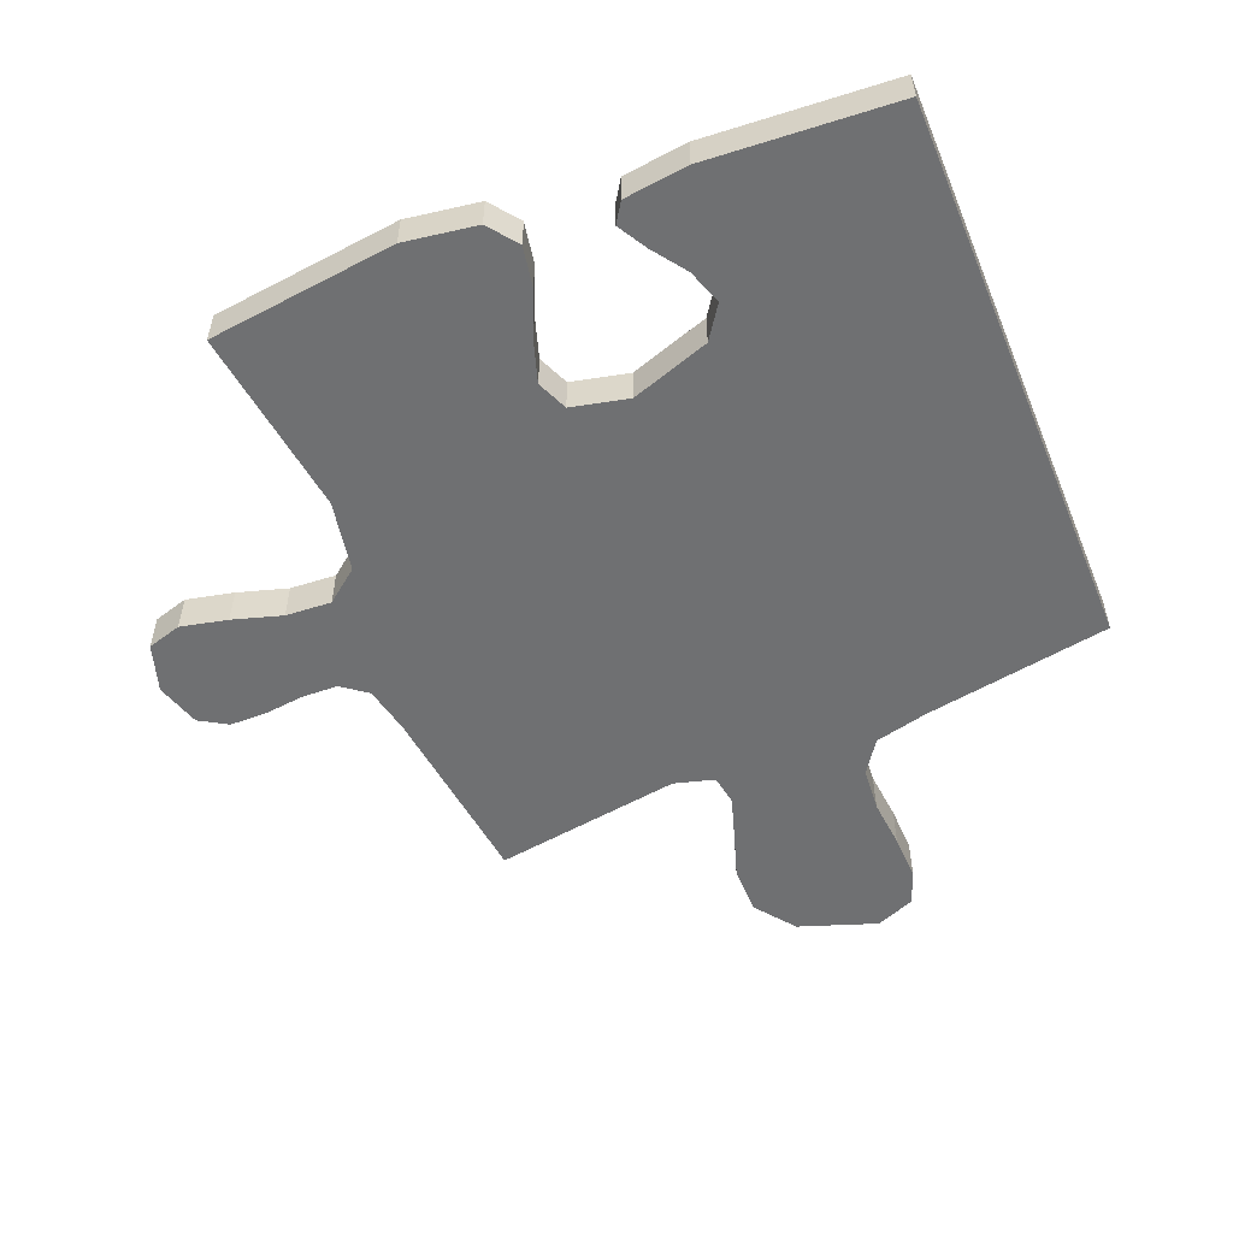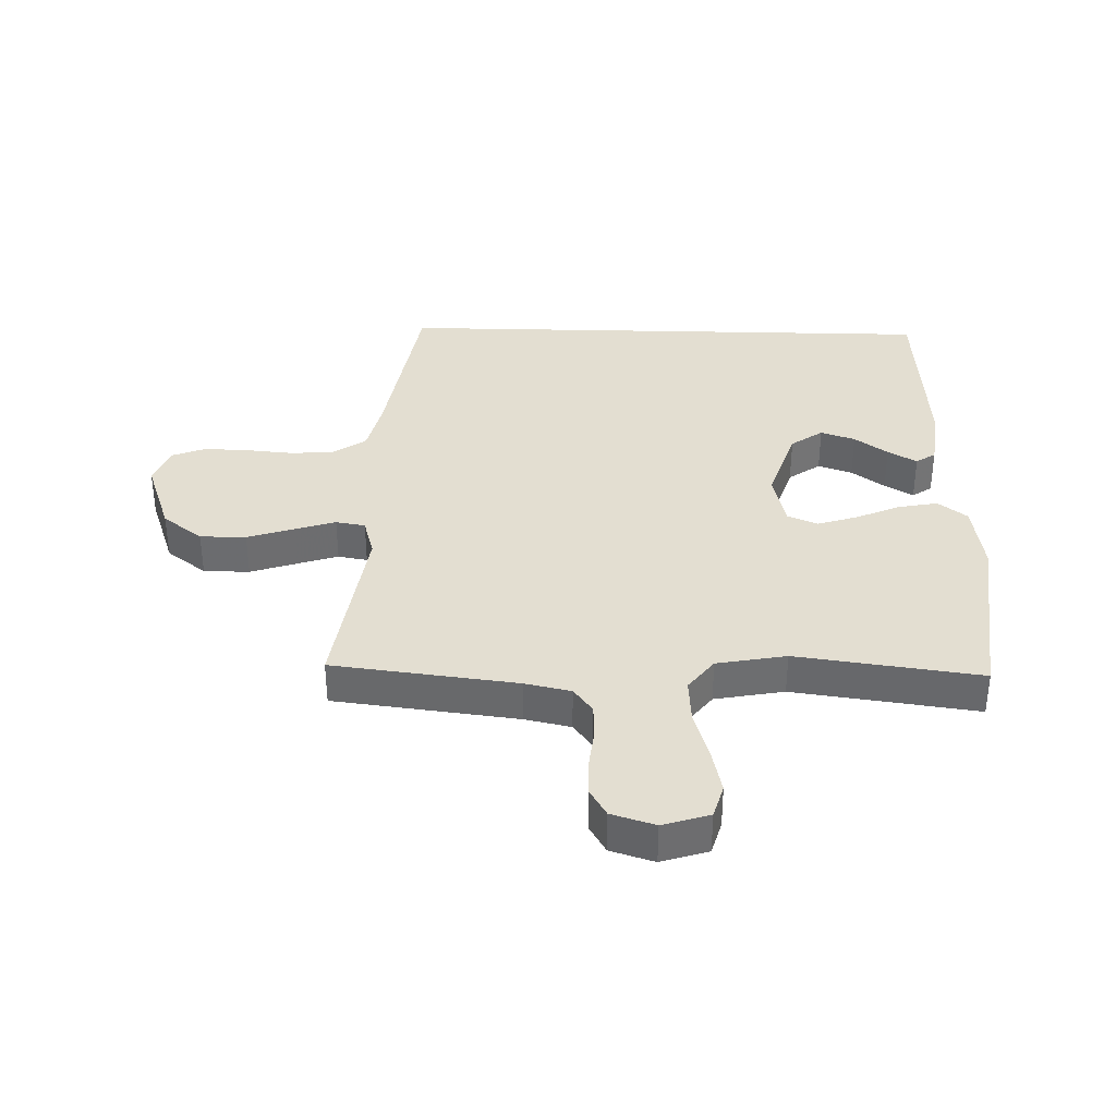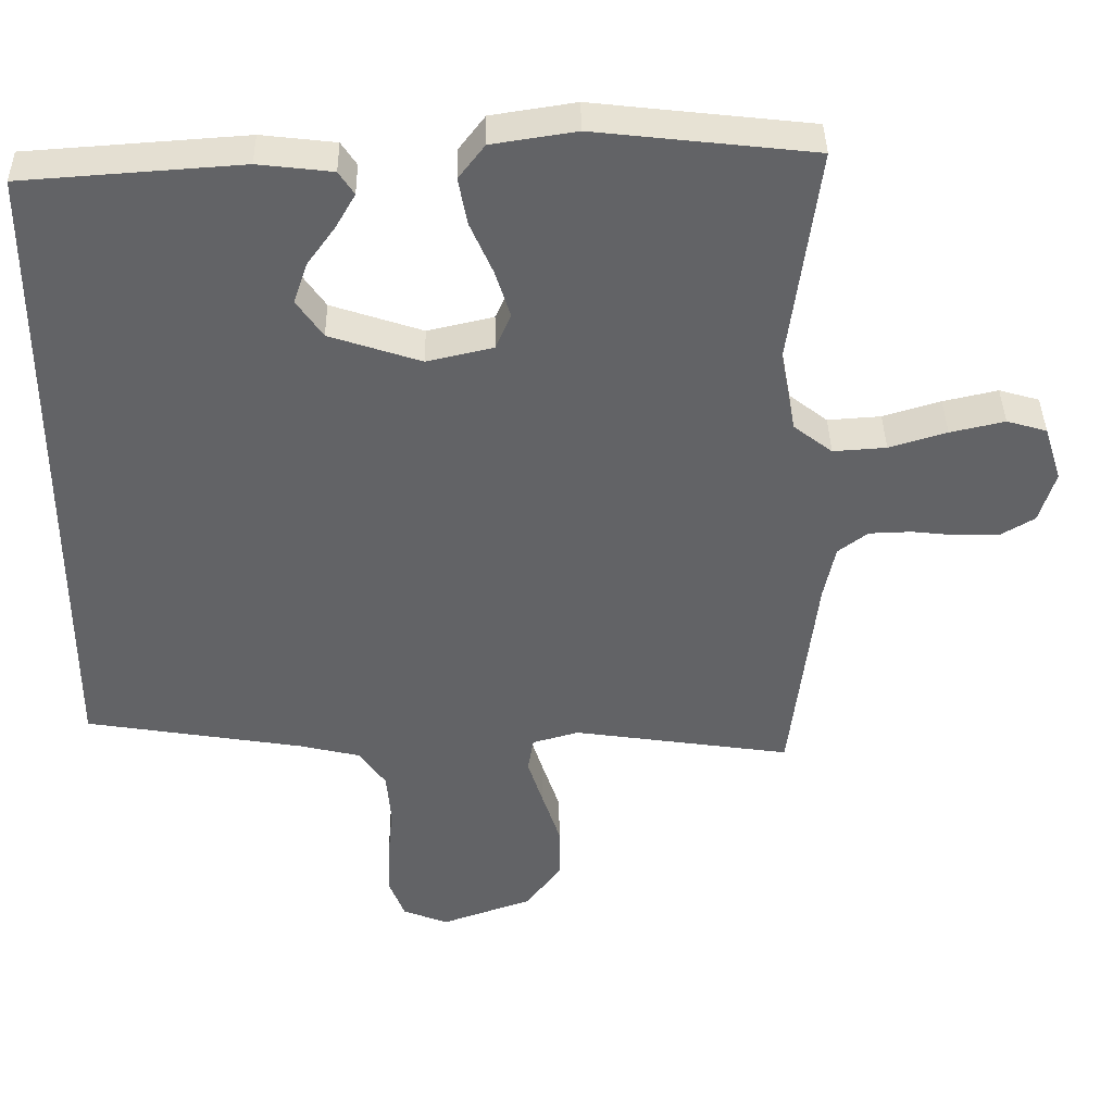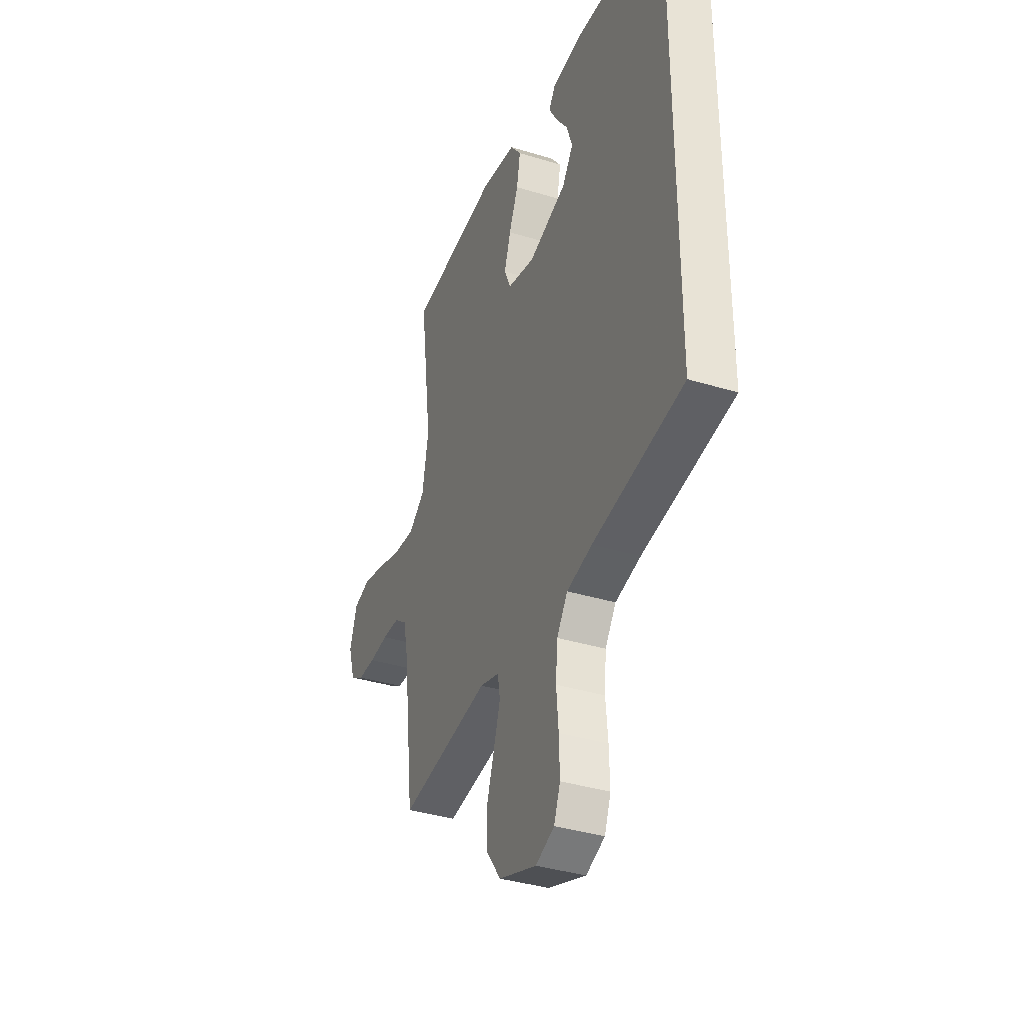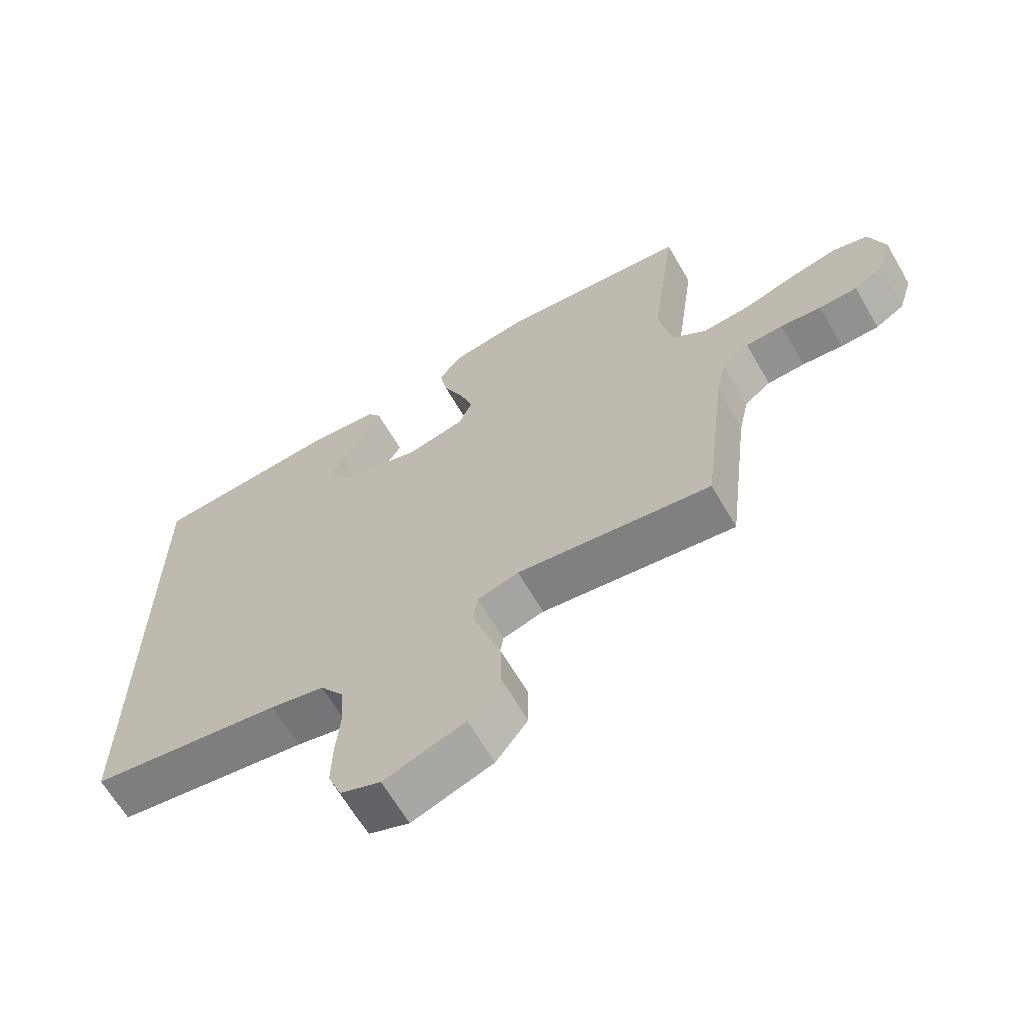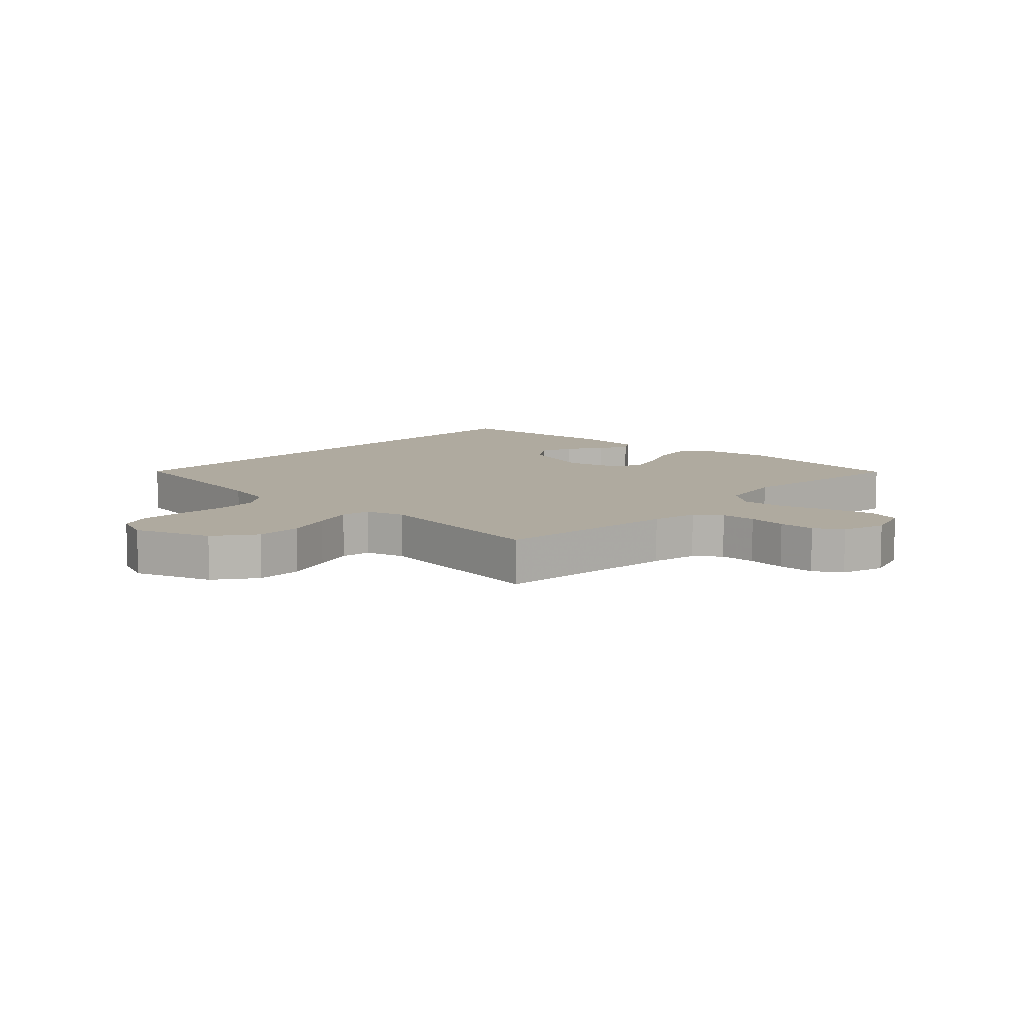
<metadata>
{"format":"obj","ext":"obj","renderer":"f3d","projection":"perspective","resolution":1024,"background":"white","views":[{"elev":-54.8,"azim":22.3,"up":"+Y"},{"elev":36.2,"azim":-88.5,"up":"+Y"},{"elev":39.2,"azim":179.0,"up":"+Z"},{"elev":-36.7,"azim":68.3,"up":"+Z"},{"elev":-65.3,"azim":-149.8,"up":"+Z"},{"elev":9.4,"azim":-136.8,"up":"+Y"}]}
</metadata>
<code>
v -0.5 0.07 0.5
v -0.2 0.07 0.534
v -0.084 0.07 0.516
v -0.048 0.07 0.469
v -0.06 0.07 0.404
v -0.091 0.07 0.333
v -0.112 0.07 0.267
v -0.091 0.07 0.218
v 0 0.07 0.197
v 0.126 0.07 0.239
v 0.162 0.07 0.291
v 0.143 0.07 0.347
v 0.104 0.07 0.401
v 0.077 0.07 0.448
v 0.098 0.07 0.48
v 0.2 0.07 0.492
v 0.5 0.07 0.471
v 0.5 0.07 -0.427
v 0.2 0.07 -0.476
v 0.116 0.07 -0.496
v 0.08 0.07 -0.548
v 0.074 0.07 -0.618
v 0.081 0.07 -0.696
v 0.083 0.07 -0.769
v 0.062 0.07 -0.823
v 0 0.07 -0.848
v -0.125 0.07 -0.804
v -0.174 0.07 -0.739
v -0.174 0.07 -0.664
v -0.149 0.07 -0.588
v -0.128 0.07 -0.522
v -0.136 0.07 -0.474
v -0.2 0.07 -0.456
v -0.5 0.07 -0.5
v -0.536 0.07 -0.2
v -0.552 0.07 -0.125
v -0.593 0.07 -0.094
v -0.651 0.07 -0.092
v -0.714 0.07 -0.099
v -0.773 0.07 -0.098
v -0.818 0.07 -0.071
v -0.84 0.07 0
v -0.816 0.07 0.076
v -0.761 0.07 0.092
v -0.686 0.07 0.075
v -0.607 0.07 0.051
v -0.534 0.07 0.046
v -0.481 0.07 0.087
v -0.46 0.07 0.2
v -0.5 0 0.5
v -0.2 0 0.534
v -0.084 0 0.516
v -0.048 0 0.469
v -0.06 0 0.404
v -0.091 0 0.333
v -0.112 0 0.267
v -0.091 0 0.218
v 0 0 0.197
v 0.126 0 0.239
v 0.162 0 0.291
v 0.143 0 0.347
v 0.104 0 0.401
v 0.077 0 0.448
v 0.098 0 0.48
v 0.2 0 0.492
v 0.5 0 0.471
v 0.5 0 -0.427
v 0.2 0 -0.476
v 0.116 0 -0.496
v 0.08 0 -0.548
v 0.074 0 -0.618
v 0.081 0 -0.696
v 0.083 0 -0.769
v 0.062 0 -0.823
v 0 0 -0.848
v -0.125 0 -0.804
v -0.174 0 -0.739
v -0.174 0 -0.664
v -0.149 0 -0.588
v -0.128 0 -0.522
v -0.136 0 -0.474
v -0.2 0 -0.456
v -0.5 0 -0.5
v -0.536 0 -0.2
v -0.552 0 -0.125
v -0.593 0 -0.094
v -0.651 0 -0.092
v -0.714 0 -0.099
v -0.773 0 -0.098
v -0.818 0 -0.071
v -0.84 0 0
v -0.816 0 0.076
v -0.761 0 0.092
v -0.686 0 0.075
v -0.607 0 0.051
v -0.534 0 0.046
v -0.481 0 0.087
v -0.46 0 0.2
f 44 45 46
f 43 44 46
f 42 43 46
f 41 42 46
f 40 41 46
f 39 40 46
f 38 39 46
f 37 38 46 47
f 36 37 47 48
f 33 34 35
f 35 36 48
f 33 35 48
f 32 33 48
f 28 29 30
f 27 28 30
f 26 27 30
f 25 26 30
f 24 25 30
f 23 24 30
f 22 23 30
f 21 22 30 31
f 20 21 31 32
f 16 17 18 19
f 14 15 16
f 13 14 16
f 12 13 16
f 11 12 16
f 11 16 19 20
f 4 5 6
f 3 4 6
f 2 3 6
f 1 2 6
f 49 1 6
f 49 6 7
f 48 49 7 8
f 32 48 8 9
f 10 11 20 32
f 9 10 32
f 95 94 93
f 95 93 92
f 95 92 91
f 95 91 90
f 95 90 89
f 95 89 88
f 95 88 87
f 96 95 87 86
f 97 96 86 85
f 84 83 82
f 97 85 84
f 97 84 82
f 97 82 81
f 79 78 77
f 79 77 76
f 79 76 75
f 79 75 74
f 79 74 73
f 79 73 72
f 79 72 71
f 80 79 71 70
f 81 80 70 69
f 68 67 66 65
f 65 64 63
f 65 63 62
f 65 62 61
f 65 61 60
f 69 68 65 60
f 55 54 53
f 55 53 52
f 55 52 51
f 55 51 50
f 55 50 98
f 56 55 98
f 57 56 98 97
f 58 57 97 81
f 81 69 60 59
f 81 59 58
f 1 50 51 2
f 2 51 52 3
f 3 52 53 4
f 4 53 54 5
f 5 54 55 6
f 6 55 56 7
f 7 56 57 8
f 8 57 58 9
f 9 58 59 10
f 10 59 60 11
f 11 60 61 12
f 12 61 62 13
f 13 62 63 14
f 14 63 64 15
f 15 64 65 16
f 16 65 66 17
f 17 66 67 18
f 18 67 68 19
f 19 68 69 20
f 20 69 70 21
f 21 70 71 22
f 22 71 72 23
f 23 72 73 24
f 24 73 74 25
f 25 74 75 26
f 26 75 76 27
f 27 76 77 28
f 28 77 78 29
f 29 78 79 30
f 30 79 80 31
f 31 80 81 32
f 32 81 82 33
f 33 82 83 34
f 34 83 84 35
f 35 84 85 36
f 36 85 86 37
f 37 86 87 38
f 38 87 88 39
f 39 88 89 40
f 40 89 90 41
f 41 90 91 42
f 42 91 92 43
f 43 92 93 44
f 44 93 94 45
f 45 94 95 46
f 46 95 96 47
f 47 96 97 48
f 48 97 98 49
f 49 98 50 1

</code>
